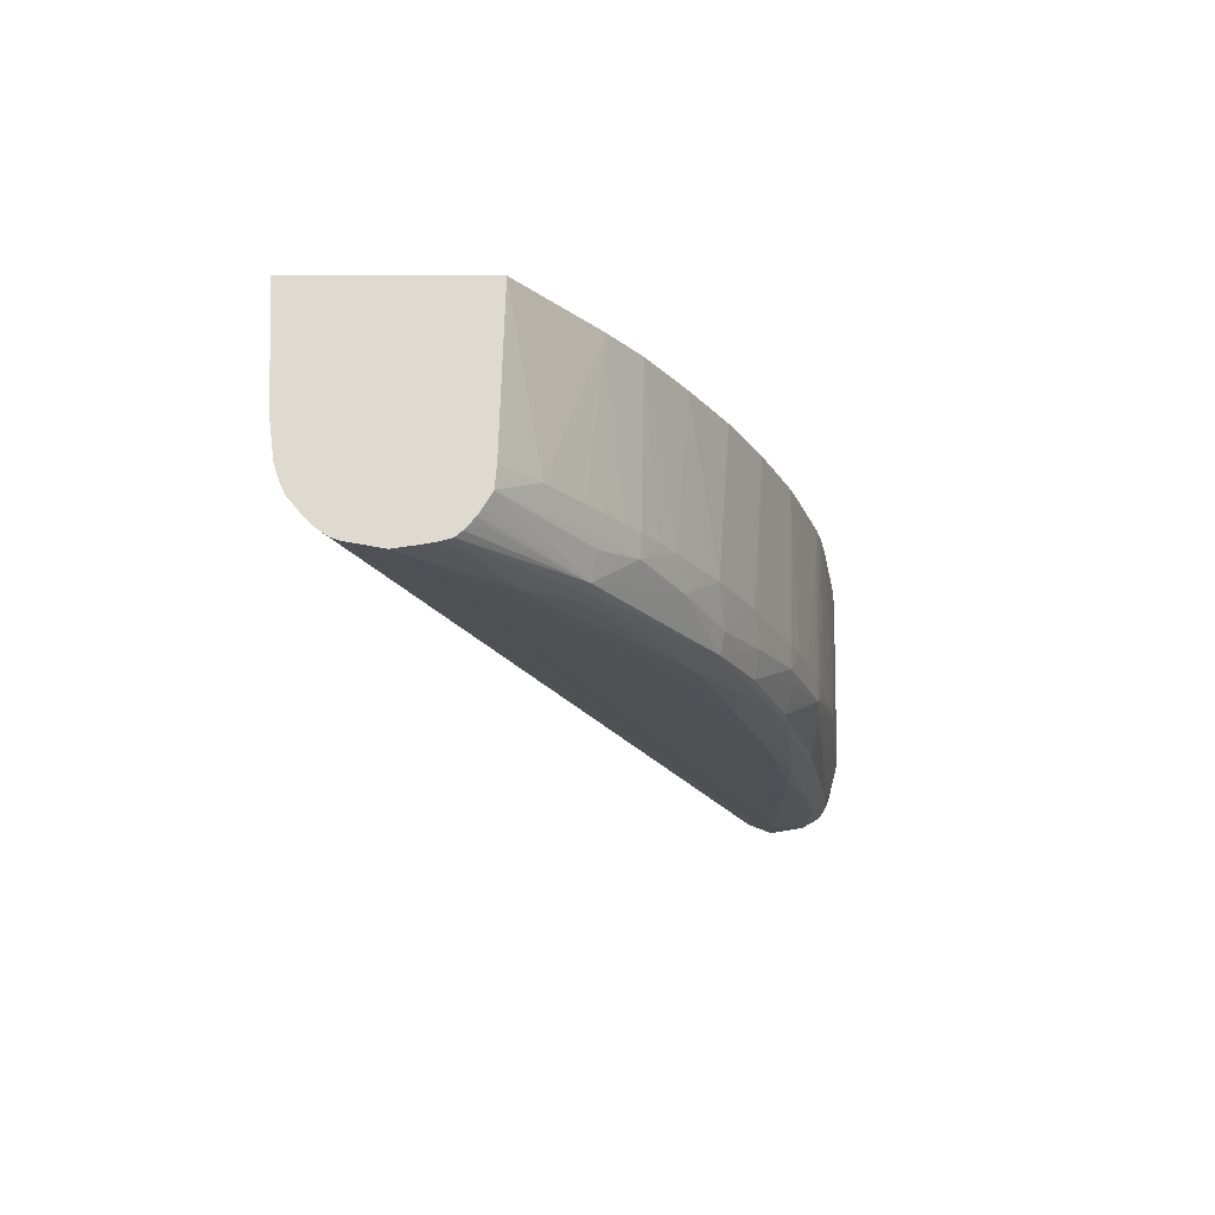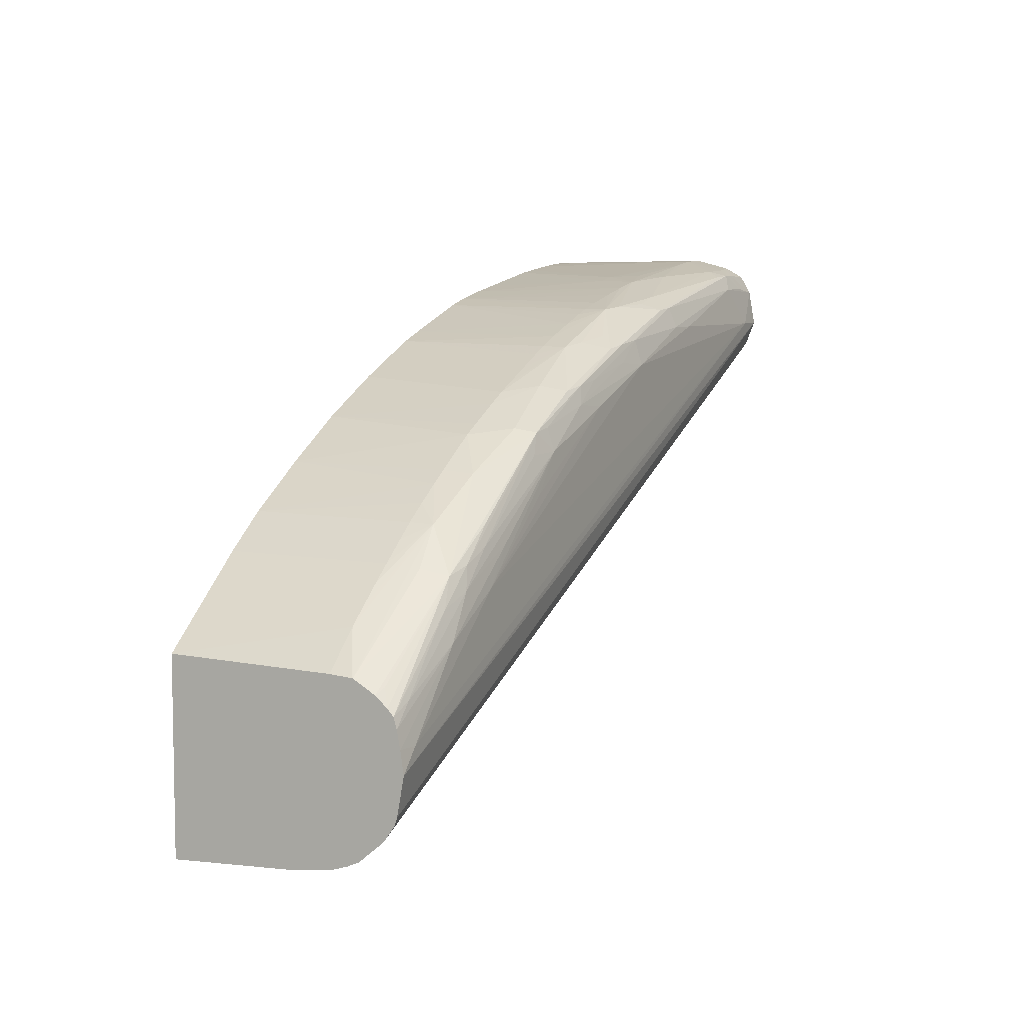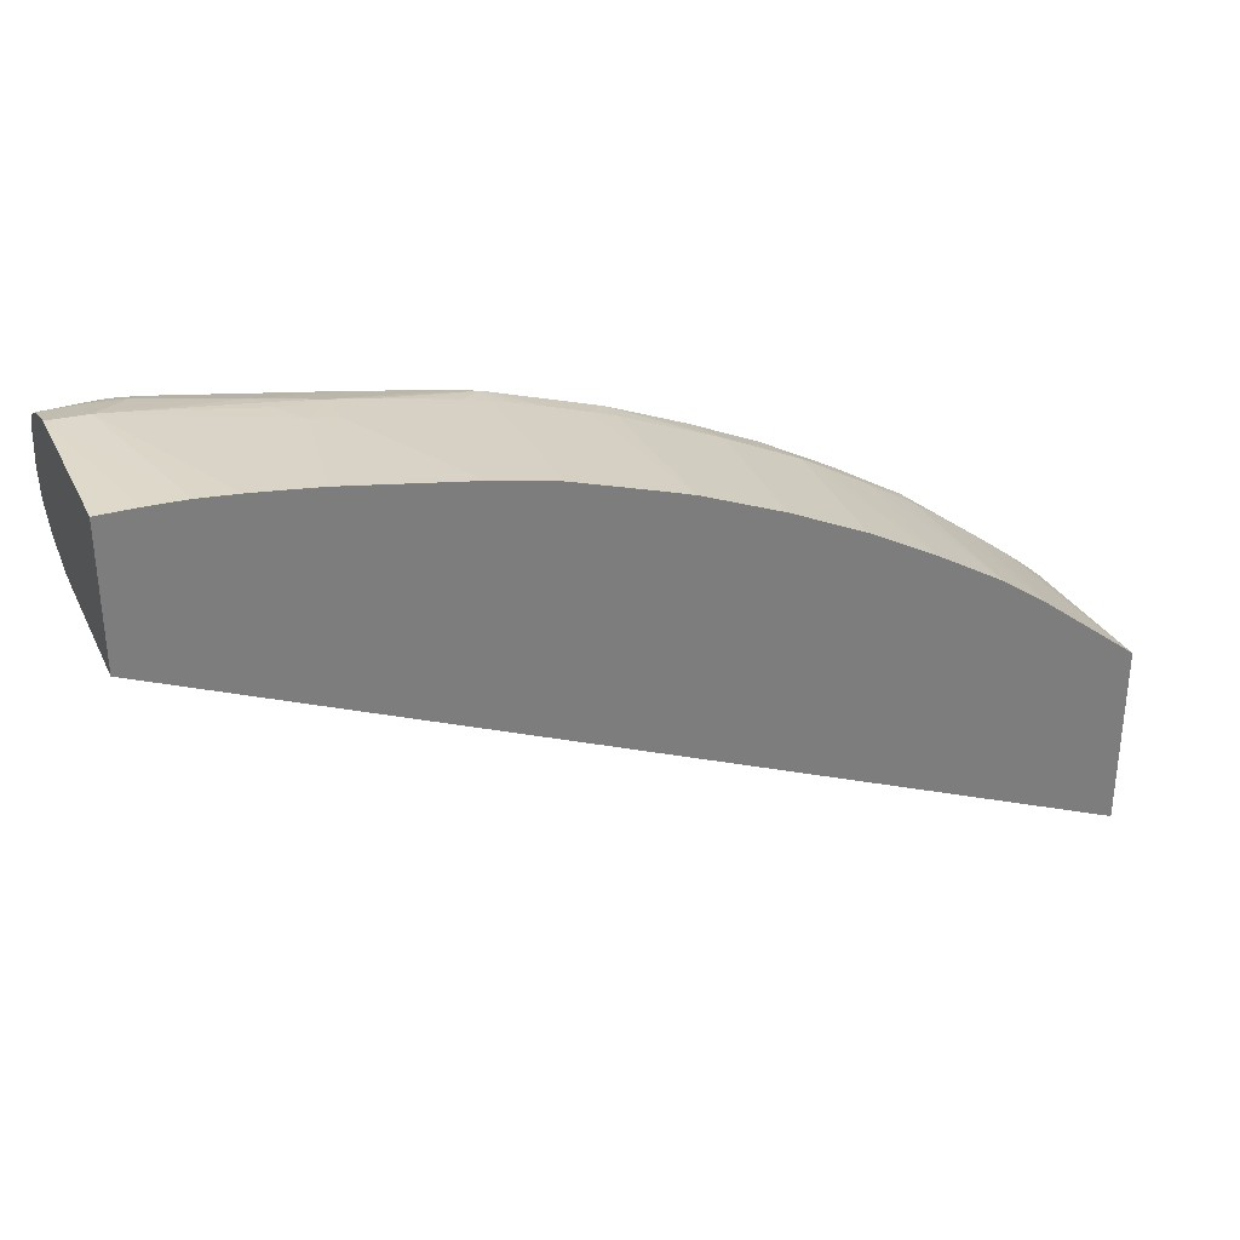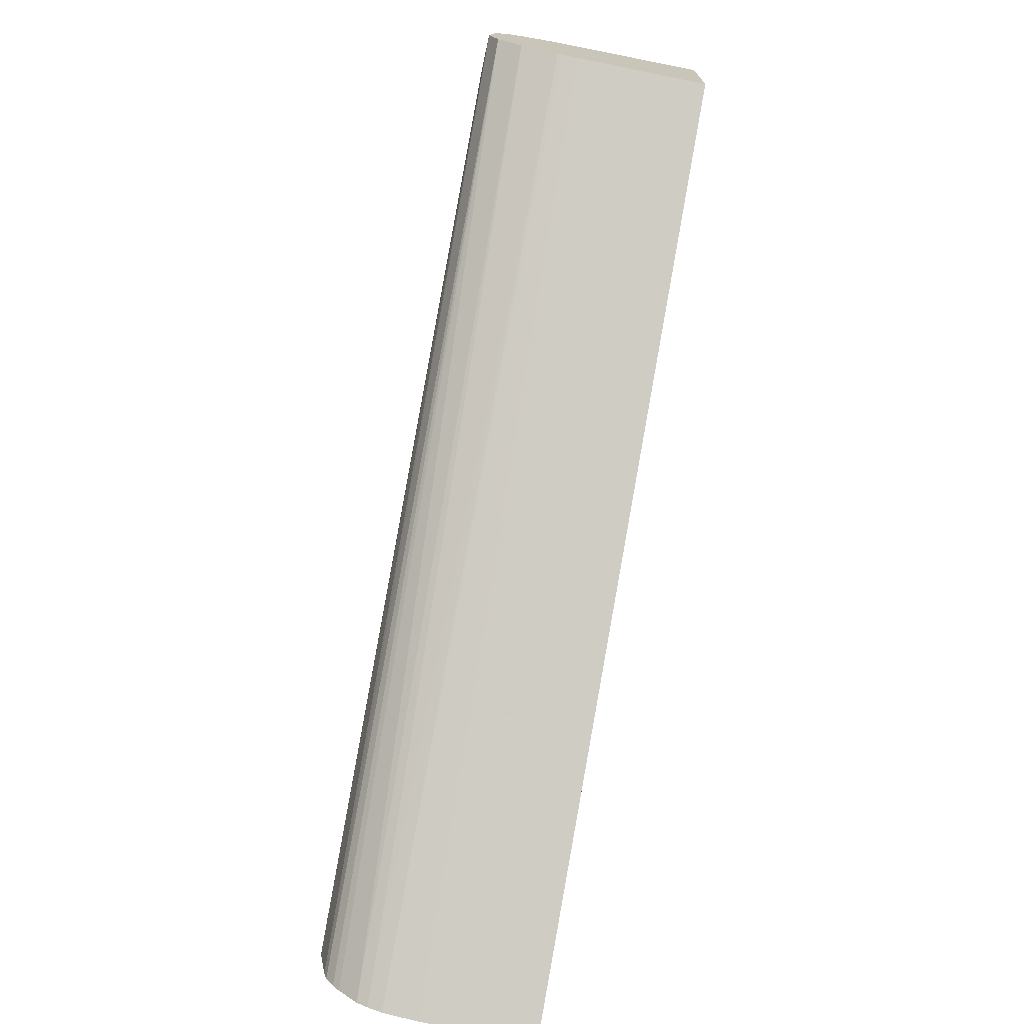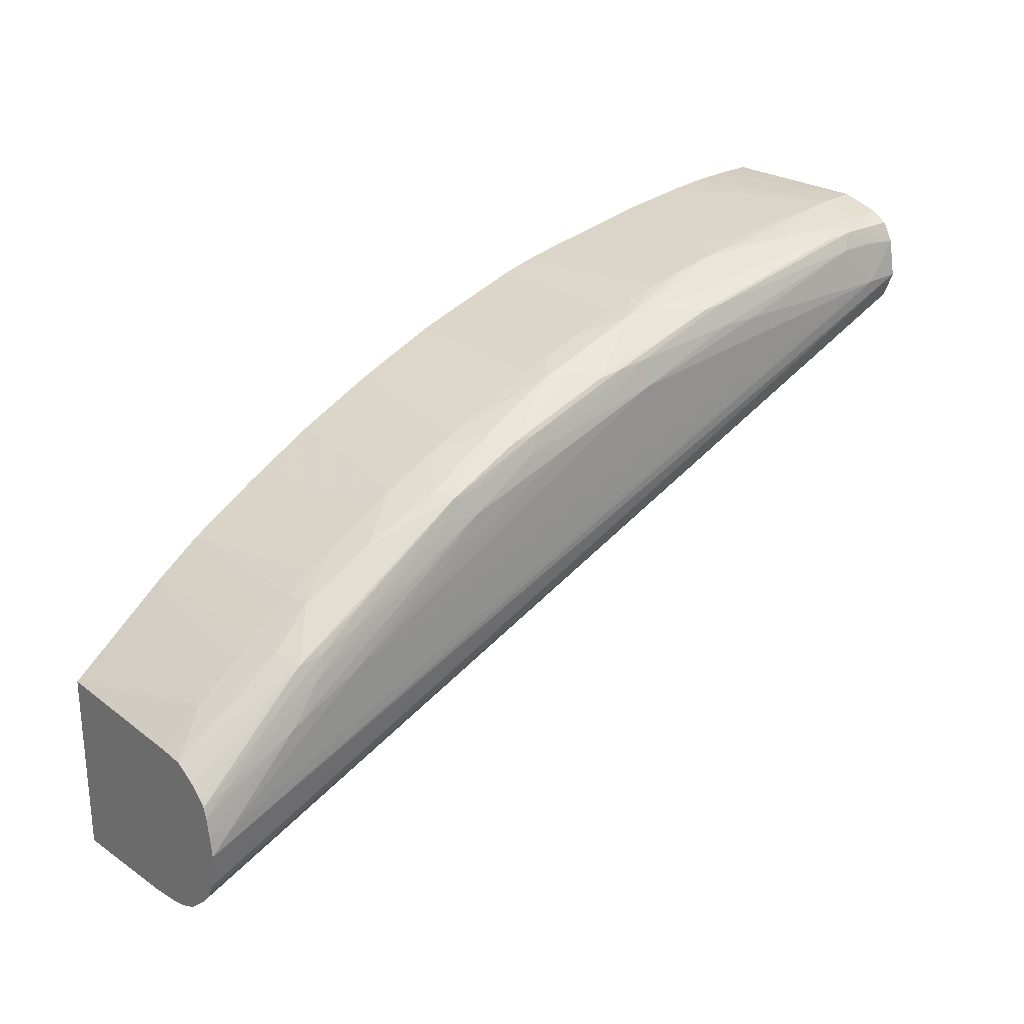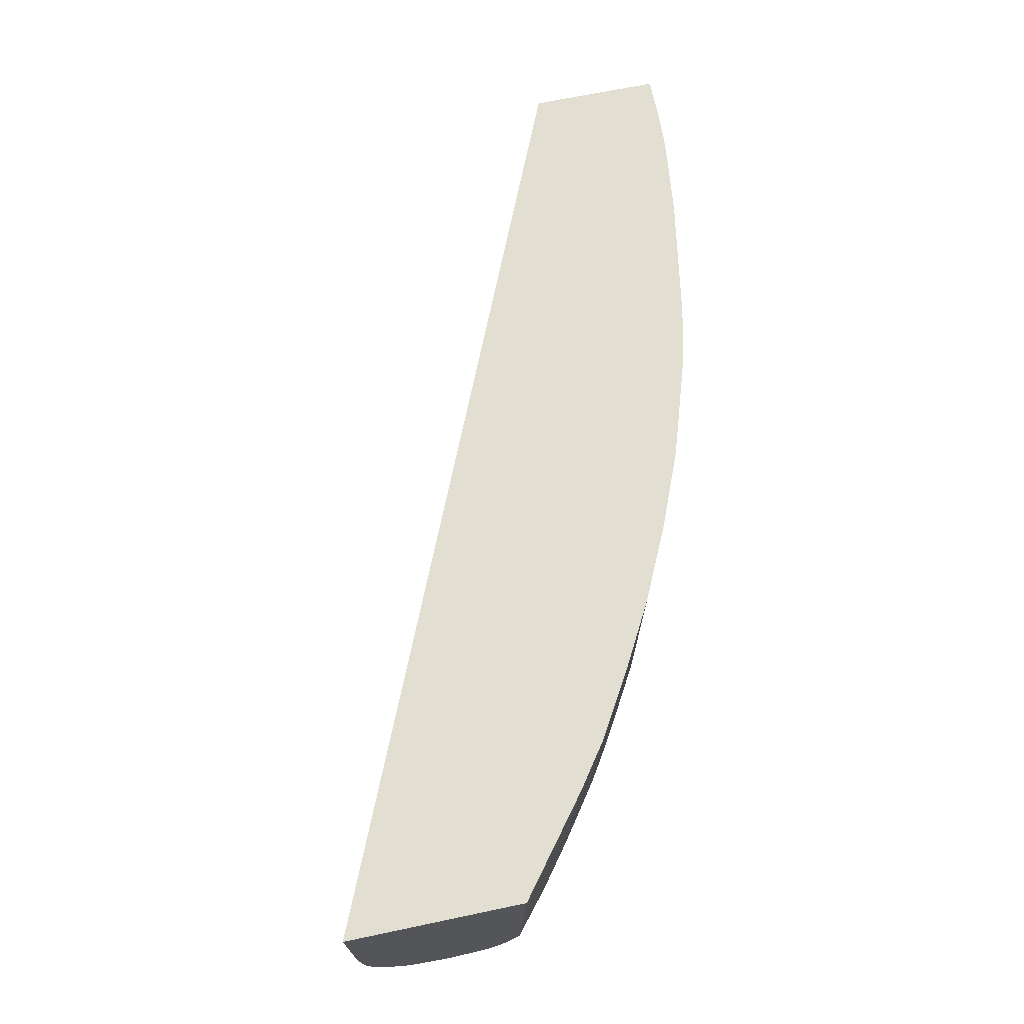
<metadata>
{"format":"obj","ext":"obj","renderer":"f3d","projection":"perspective","resolution":1024,"background":"white","views":[{"elev":-19.0,"azim":89.6,"up":"+Z"},{"elev":6.6,"azim":114.7,"up":"+Y"},{"elev":31.8,"azim":-23.2,"up":"+Y"},{"elev":-71.5,"azim":-101.1,"up":"+Y"},{"elev":25.1,"azim":139.0,"up":"+Y"},{"elev":67.4,"azim":78.1,"up":"+Z"}]}
</metadata>
<code>
v 0.007711 0.5836 -0.6136
v 0.007711 0.5836 -0.6138
v 0.007711 0.5829 -0.5495
v 0.02275 0.5827 -0.5495
v 0.03789 0.5822 -0.5495
v 0.02275 0.583 -0.6136
v 0.007711 0.5796 -0.6284
v 0.02147 0.5787 -0.6302
v 0.007711 0.5281 -0.5495
v 0.05304 0.5807 -0.5495
v 0.03789 0.5811 -0.6136
v 0.07365 0.5755 -0.6195
v 0.03779 0.5779 -0.6298
v 0.08774 0.5754 -0.5984
v 0.03265 0.576 -0.6365
v 0.02566 0.576 -0.6365
v 0.01558 0.5757 -0.6363
v 0.007711 0.5753 -0.636
v 0.3797 0.368 -0.5495
v 0.007711 0.5301 -0.6046
v 0.06819 0.5788 -0.5495
v 0.07915 0.5761 -0.6094
v 0.08384 0.5751 -0.6141
v 0.09848 0.5732 -0.6136
v 0.1137 0.5663 -0.6287
v 0.04274 0.5752 -0.6356
v 0.09848 0.5736 -0.5984
v 0.07882 0.5774 -0.5495
v 0.1137 0.5616 -0.6372
v 0.03779 0.5694 -0.6394
v 0.02147 0.5696 -0.6396
v 0.007711 0.5678 -0.6404
v 0.3797 0.3702 -0.5984
v 0.3797 0.4427 -0.5495
v 0.007711 0.5308 -0.6113
v 0.1137 0.5704 -0.6136
v 0.1539 0.5613 -0.6226
v 0.144 0.5624 -0.6249
v 0.1278 0.5634 -0.6293
v 0.1221 0.5608 -0.6365
v 0.1137 0.5714 -0.5495
v 0.1288 0.5687 -0.5495
v 0.1137 0.553 -0.6406
v 0.1591 0.5484 -0.6385
v 0.02275 0.553 -0.6433
v 0.09848 0.553 -0.6414
v 0.007711 0.5677 -0.6404
v 0.3797 0.3709 -0.6048
v 0.3797 0.4407 -0.6136
v 0.3635 0.4544 -0.6136
v 0.3391 0.4744 -0.5495
v 0.007711 0.5311 -0.6126
v 0.3797 0.3721 -0.6136
v 0.144 0.5657 -0.5495
v 0.1288 0.5673 -0.6136
v 0.144 0.5641 -0.6136
v 0.1547 0.5615 -0.6136
v 0.1622 0.5592 -0.6136
v 0.1742 0.5555 -0.6136
v 0.1894 0.5505 -0.6136
v 0.1992 0.5464 -0.6231
v 0.1894 0.5481 -0.6263
v 0.1757 0.5504 -0.6302
v 0.1816 0.5453 -0.6362
v 0.1716 0.5469 -0.6376
v 0.1591 0.5378 -0.6416
v 0.2166 0.5316 -0.6374
v 0.2045 0.5332 -0.6383
v 0.1757 0.5393 -0.6395
v 0.007711 0.553 -0.643
v 0.3106 0.4621 -0.6417
v 0.3712 0.4167 -0.6419
v 0.3797 0.4082 -0.6419
v 0.3797 0.4401 -0.6204
v 0.3797 0.4399 -0.6225
v 0.3795 0.44 -0.6226
v 0.3195 0.4858 -0.6228
v 0.3559 0.4602 -0.6136
v 0.3459 0.4678 -0.6136
v 0.3383 0.4733 -0.6136
v 0.3278 0.4808 -0.6136
v 0.321 0.4873 -0.5495
v 0.007711 0.5312 -0.6132
v 0.3797 0.374 -0.6196
v 0.1553 0.5628 -0.5495
v 0.1894 0.5518 -0.5495
v 0.2009 0.548 -0.5495
v 0.2001 0.5467 -0.6136
v 0.2077 0.5436 -0.6136
v 0.2197 0.5386 -0.6136
v 0.2336 0.5329 -0.6136
v 0.2411 0.5297 -0.6136
v 0.2314 0.532 -0.6258
v 0.2267 0.5299 -0.6359
v 0.2209 0.524 -0.6393
v 0.2045 0.5227 -0.6411
v 0.2583 0.5155 -0.6367
v 0.25 0.5168 -0.6375
v 0.007711 0.5529 -0.6429
v 0.3797 0.3935 -0.6392
v 0.2651 0.4924 -0.6411
v 0.25 0.5075 -0.6404
v 0.2954 0.4772 -0.6409
v 0.3409 0.447 -0.6413
v 0.3797 0.4169 -0.6406
v 0.3797 0.4399 -0.6227
v 0.3364 0.472 -0.6259
v 0.31 0.4885 -0.6282
v 0.2913 0.502 -0.6253
v 0.3005 0.4985 -0.6136
v 0.3106 0.4923 -0.6136
v 0.3202 0.4862 -0.6136
v 0.333 0.4694 -0.636
v 0.2933 0.5039 -0.5495
v 0.007711 0.5362 -0.6286
v 0.3797 0.3761 -0.6243
v 0.007711 0.5362 -0.6287
v 0.234 0.5343 -0.5495
v 0.25 0.5256 -0.6136
v 0.2617 0.5171 -0.6287
v 0.2348 0.5201 -0.6386
v 0.3046 0.4859 -0.6371
v 0.3229 0.4722 -0.638
v 0.31 0.4772 -0.639
v 0.2641 0.5071 -0.6382
v 0.007711 0.5427 -0.6389
v 0.3797 0.3902 -0.6381
v 0.3271 0.4635 -0.6398
v 0.3707 0.4319 -0.6392
v 0.3797 0.4238 -0.6393
v 0.3797 0.4365 -0.6284
v 0.2723 0.5149 -0.6136
v 0.2803 0.5103 -0.6136
v 0.2929 0.503 -0.6136
v 0.3797 0.4348 -0.6311
v 0.3755 0.437 -0.6327
v 0.3797 0.4307 -0.6358
v 0.3797 0.428 -0.6381
v 0.3409 0.4585 -0.6381
v 0.2648 0.5197 -0.5495
v 0.3797 0.3828 -0.6322
v 0.2647 0.5186 -0.6136
v 0.3797 0.3856 -0.6349
v 0.3549 0.4462 -0.6385
f 71 104 72
f 71 103 104
f 71 102 103
f 71 101 102
f 70 100 99
f 67 97 98
f 67 98 95
f 67 94 97
f 67 95 68
f 66 96 71
f 66 95 96
f 66 69 95
f 64 94 67
f 70 73 100
f 71 96 101
f 75 106 76
f 72 105 73
f 82 112 111
f 81 112 82
f 64 67 65
f 77 113 108
f 77 107 113
f 77 79 78
f 72 104 105
f 77 80 79
f 77 112 81
f 77 111 112
f 77 109 110
f 77 108 109
f 76 107 77
f 76 106 107
f 77 81 80
f 77 110 111
f 54 56 55
f 62 94 64
f 51 81 82
f 51 80 81
f 51 79 80
f 51 78 79
f 50 78 51
f 50 77 78
f 52 83 53
f 50 76 77
f 50 74 75
f 49 74 50
f 45 73 70
f 45 72 73
f 82 111 110
f 45 71 72
f 50 75 76
f 62 64 63
f 53 83 84
f 54 57 56
f 61 94 62
f 61 93 94
f 61 92 93
f 61 91 92
f 61 90 91
f 61 89 90
f 54 85 57
f 61 88 89
f 60 87 88
f 60 86 87
f 59 85 86
f 59 86 60
f 58 85 59
f 57 85 58
f 60 88 61
f 82 110 114
f 106 113 107
f 84 115 117
f 114 132 140
f 114 133 132
f 114 134 133
f 113 123 122
f 113 139 123
f 113 138 139
f 116 117 126
f 113 137 138
f 113 135 136
f 113 131 135
f 110 134 114
f 109 134 110
f 109 133 134
f 109 132 133
f 113 136 137
f 109 120 132
f 116 126 141
f 119 140 142
f 45 66 71
f 138 144 139
f 135 137 136
f 132 142 140
f 129 144 138
f 129 138 130
f 118 140 119
f 128 144 129
f 126 143 141
f 126 127 143
f 123 128 124
f 123 139 128
f 120 142 132
f 119 142 120
f 128 139 144
f 83 115 84
f 108 113 109
f 104 130 105
f 95 102 96
f 95 121 102
f 95 98 121
f 93 97 94
f 93 120 97
f 93 119 120
f 96 102 101
f 92 119 93
f 91 118 92
f 90 118 91
f 87 118 90
f 87 89 88
f 87 90 89
f 84 117 116
f 92 118 119
f 106 131 113
f 97 122 123
f 97 124 125
f 104 129 130
f 104 128 129
f 103 128 104
f 102 128 103
f 102 124 128
f 102 125 124
f 97 123 124
f 99 127 126
f 98 102 121
f 97 113 122
f 97 109 113
f 97 120 109
f 97 102 98
f 97 125 102
f 99 100 127
f 45 46 66
f 68 95 69
f 44 69 66
f 8 13 15
f 7 17 18
f 7 16 17
f 7 15 16
f 7 8 15
f 6 14 11
f 9 20 19
f 6 10 14
f 6 12 13
f 6 11 12
f 5 10 6
f 3 5 4
f 3 10 5
f 3 21 10
f 6 13 8
f 3 28 21
f 10 21 14
f 11 22 23
f 15 31 16
f 15 30 31
f 15 29 30
f 15 26 29
f 14 28 27
f 14 21 28
f 11 14 22
f 14 24 22
f 13 25 26
f 13 26 15
f 12 25 13
f 12 24 25
f 12 23 24
f 11 23 12
f 14 27 24
f 16 31 32
f 3 41 28
f 3 54 42
f 1 35 20
f 1 52 35
f 1 83 52
f 1 115 83
f 1 117 115
f 1 126 117
f 1 20 9
f 1 99 126
f 1 47 70
f 1 32 47
f 1 18 32
f 1 7 18
f 1 2 7
f 45 70 47
f 1 70 99
f 3 42 41
f 1 9 3
f 1 4 5
f 3 85 54
f 3 86 85
f 3 87 86
f 3 118 87
f 3 140 118
f 3 114 140
f 1 3 4
f 3 82 114
f 3 19 34
f 3 9 19
f 2 8 7
f 2 6 8
f 1 6 2
f 1 5 6
f 3 51 82
f 16 32 17
f 3 34 51
f 19 33 48
f 37 40 38
f 36 55 37
f 36 54 55
f 36 42 54
f 35 53 48
f 35 52 53
f 37 55 56
f 34 50 51
f 33 35 48
f 32 45 47
f 30 46 45
f 30 43 46
f 30 32 31
f 30 45 32
f 34 49 50
f 29 44 43
f 37 56 57
f 37 58 59
f 44 68 69
f 17 32 18
f 44 67 68
f 44 65 67
f 43 66 46
f 43 44 66
f 37 57 58
f 40 65 44
f 38 40 39
f 37 64 40
f 37 63 64
f 37 62 63
f 37 61 62
f 37 60 61
f 40 64 65
f 29 40 44
f 37 59 60
f 27 42 36
f 19 131 106
f 19 135 131
f 19 137 135
f 19 138 137
f 19 130 138
f 19 105 130
f 19 100 73
f 19 127 100
f 19 143 127
f 19 141 143
f 19 116 141
f 19 84 116
f 29 43 30
f 19 53 84
f 19 48 53
f 19 106 75
f 19 75 74
f 19 73 105
f 19 49 34
f 26 40 29
f 27 28 41
f 19 74 49
f 25 40 26
f 25 39 40
f 25 38 39
f 24 37 38
f 24 38 25
f 24 36 37
f 24 27 36
f 22 24 23
f 20 35 33
f 27 41 42
f 19 20 33

</code>
